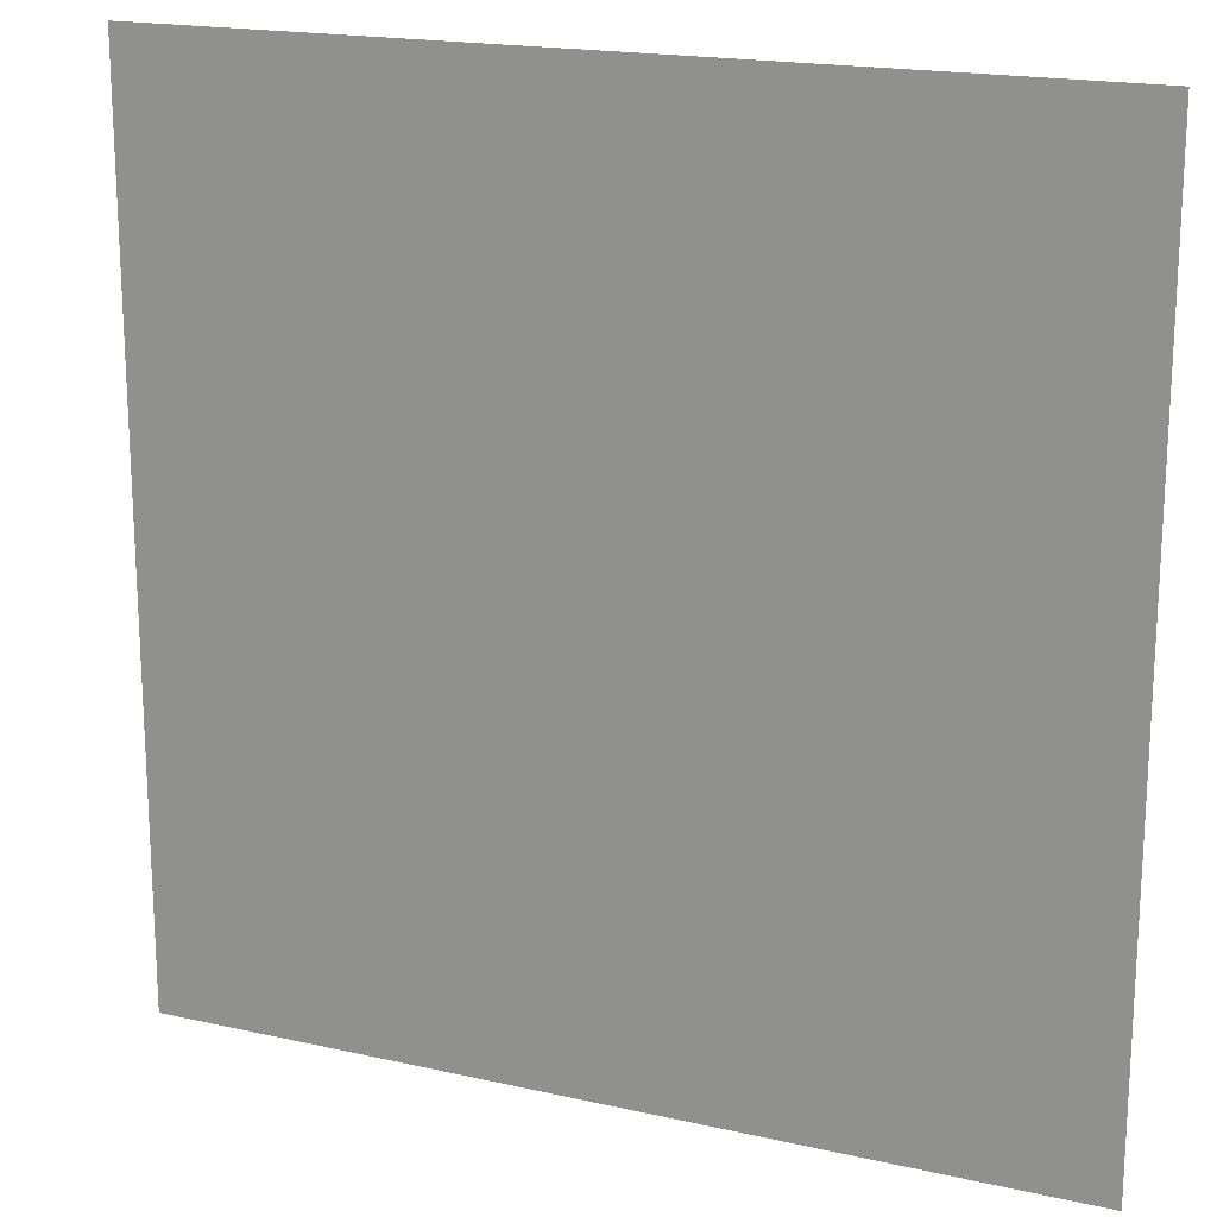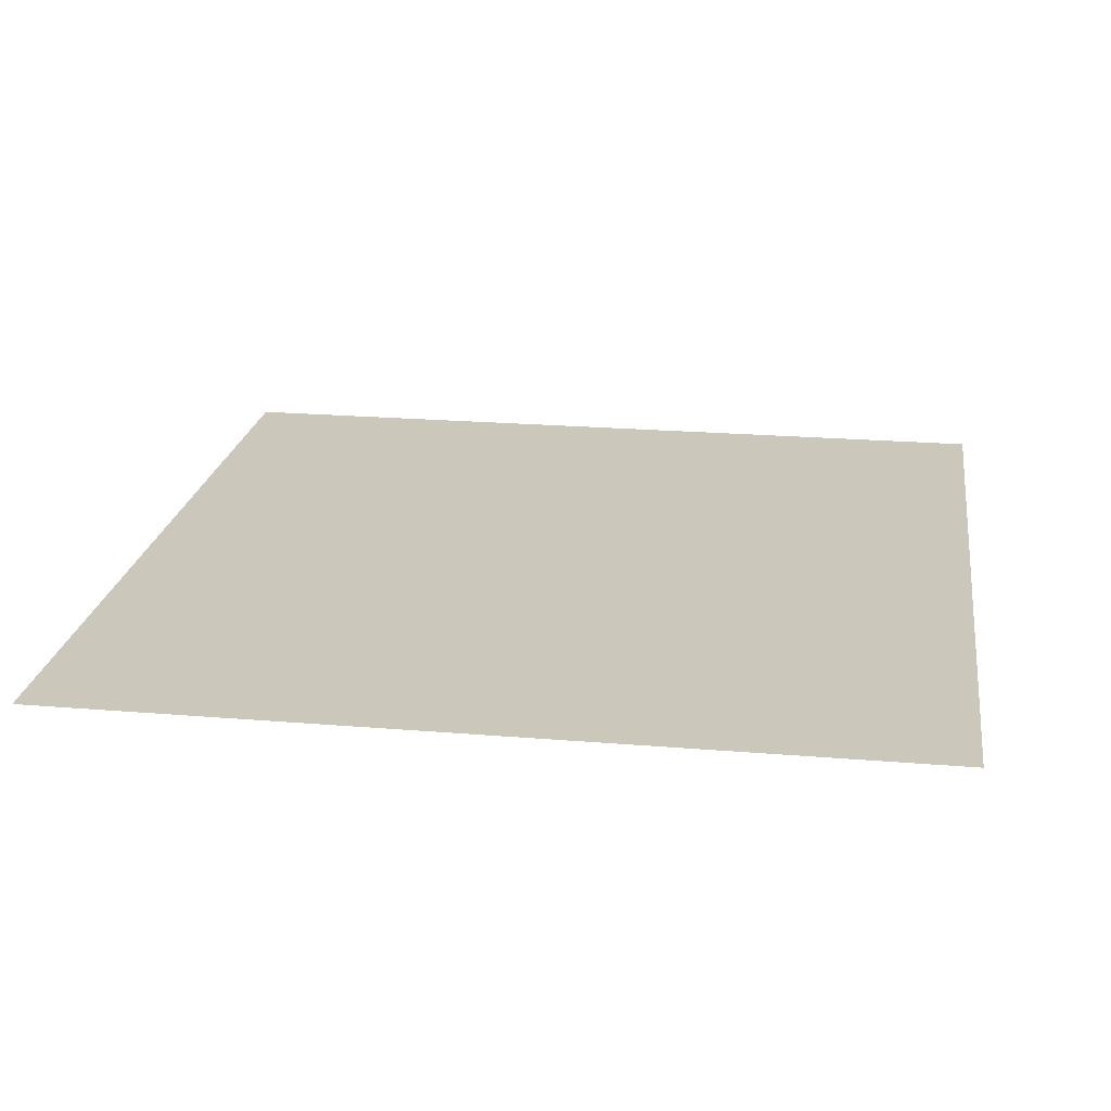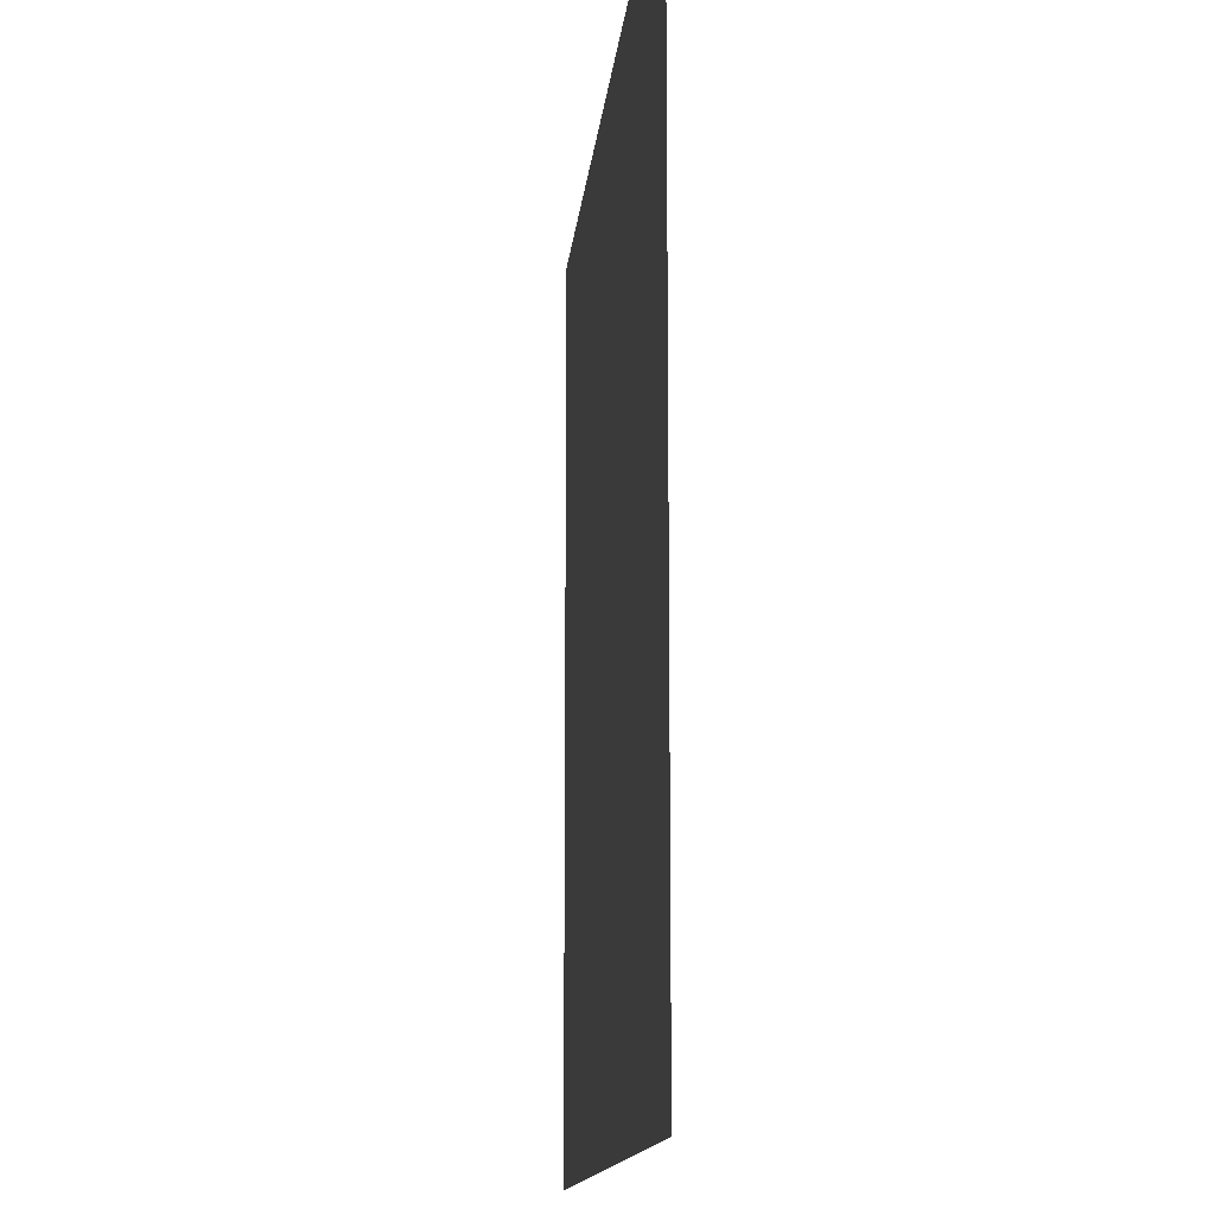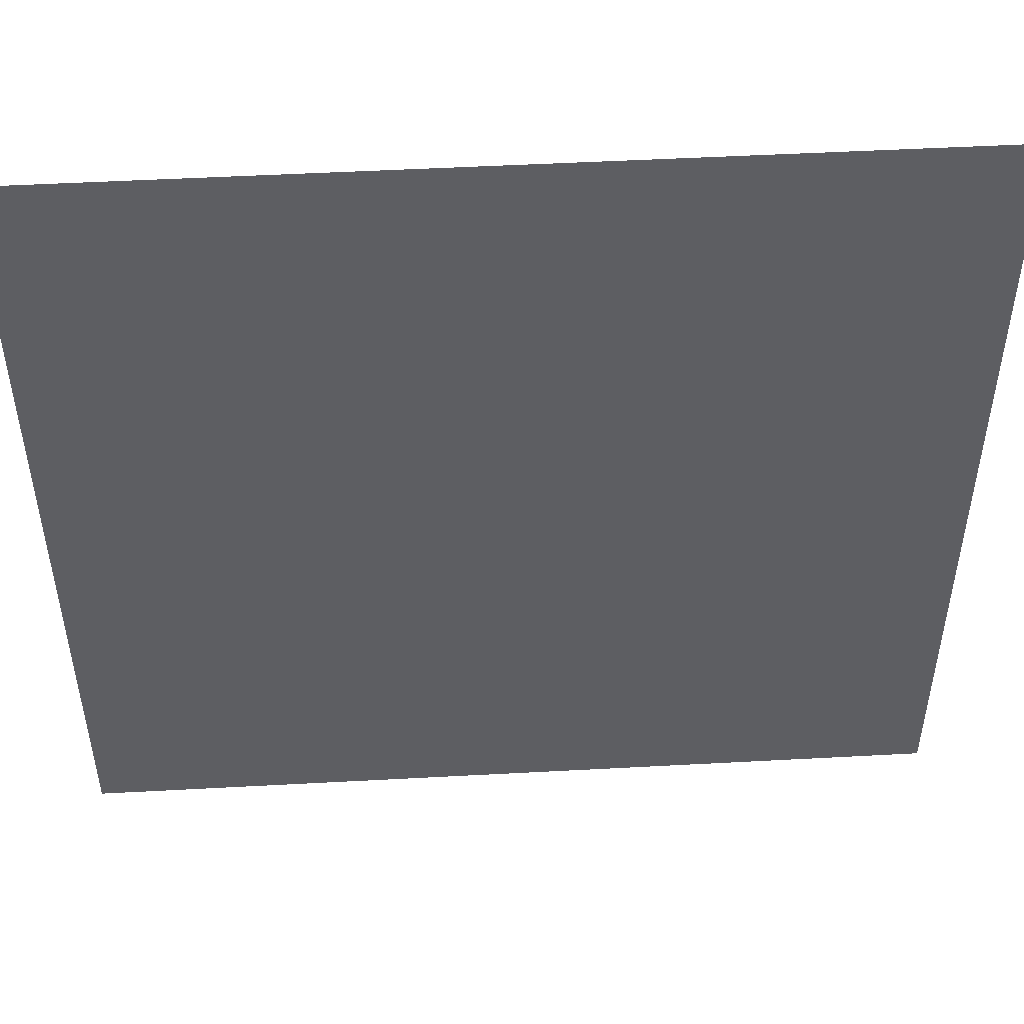
<metadata>
{"format":"obj","ext":"obj","renderer":"f3d","projection":"perspective","resolution":1024,"background":"white","views":[{"elev":18.3,"azim":-156.3,"up":"+Z"},{"elev":21.6,"azim":-171.6,"up":"+Y"},{"elev":-13.1,"azim":84.8,"up":"+Z"},{"elev":50.2,"azim":-3.4,"up":"+Z"}]}
</metadata>
<code>
o Plane
v -512 0 512
v 512 0 512
v -512 0 -512
v 512 0 -512
f 1 2 4 3

</code>
